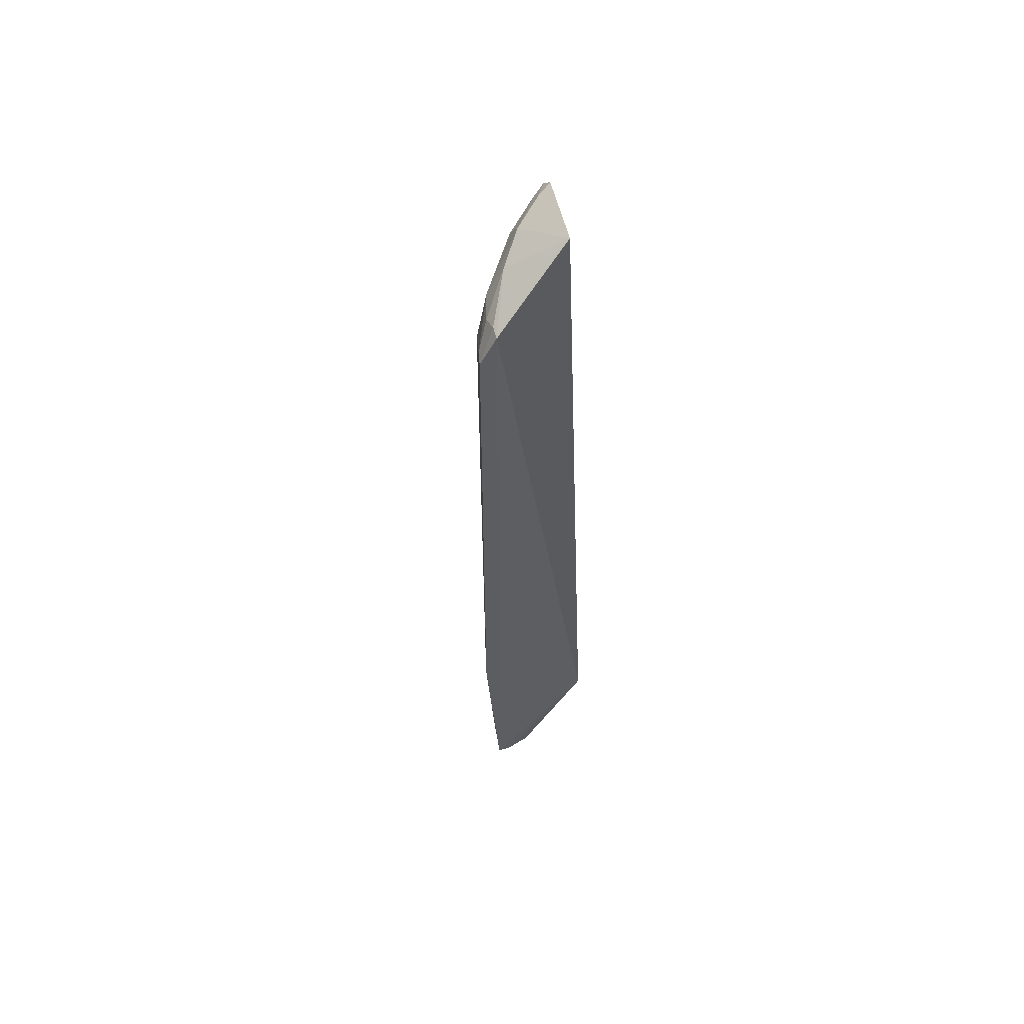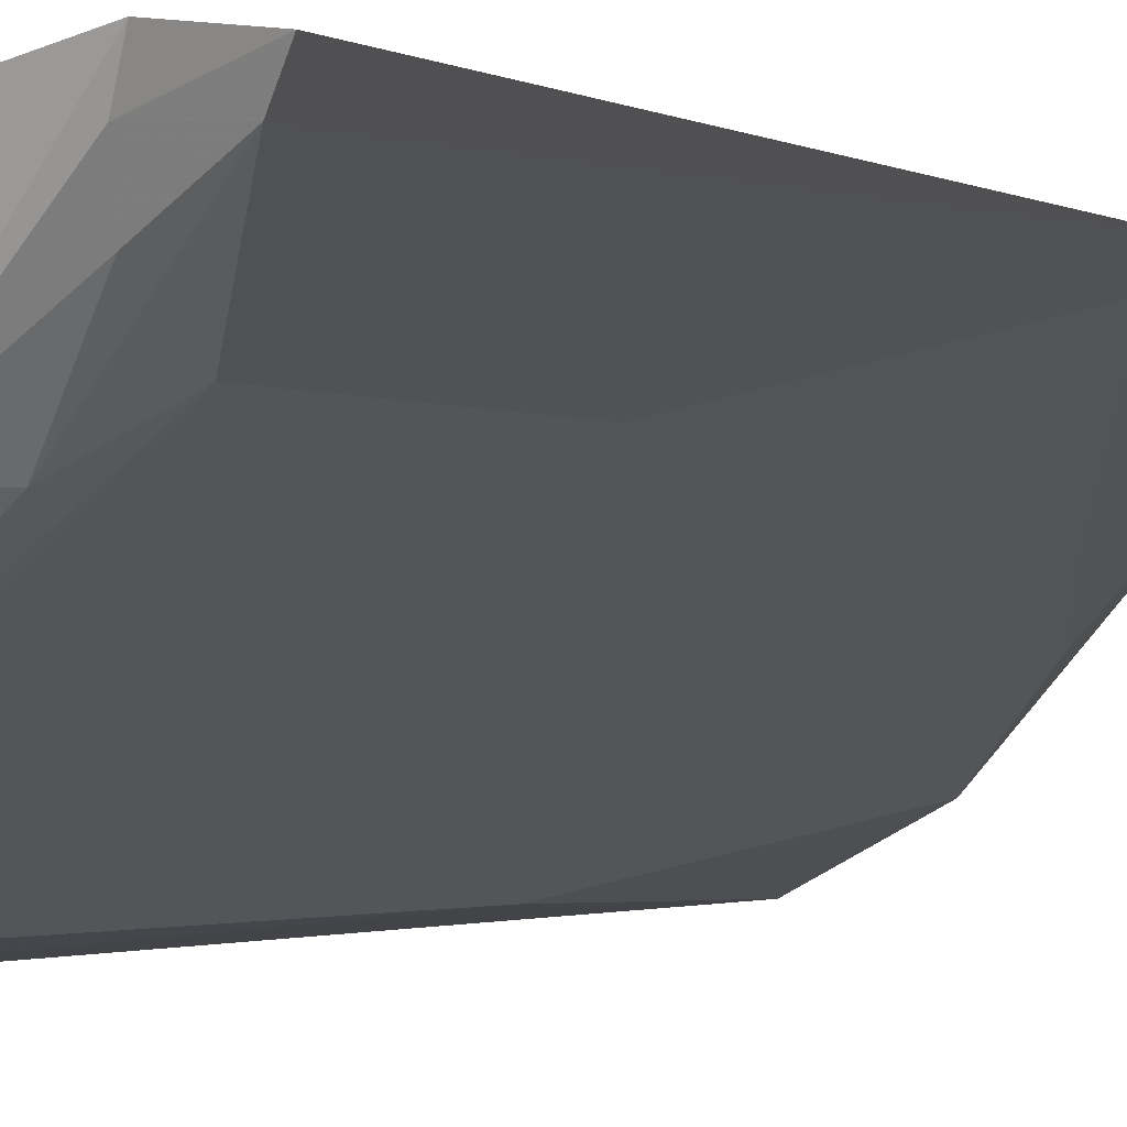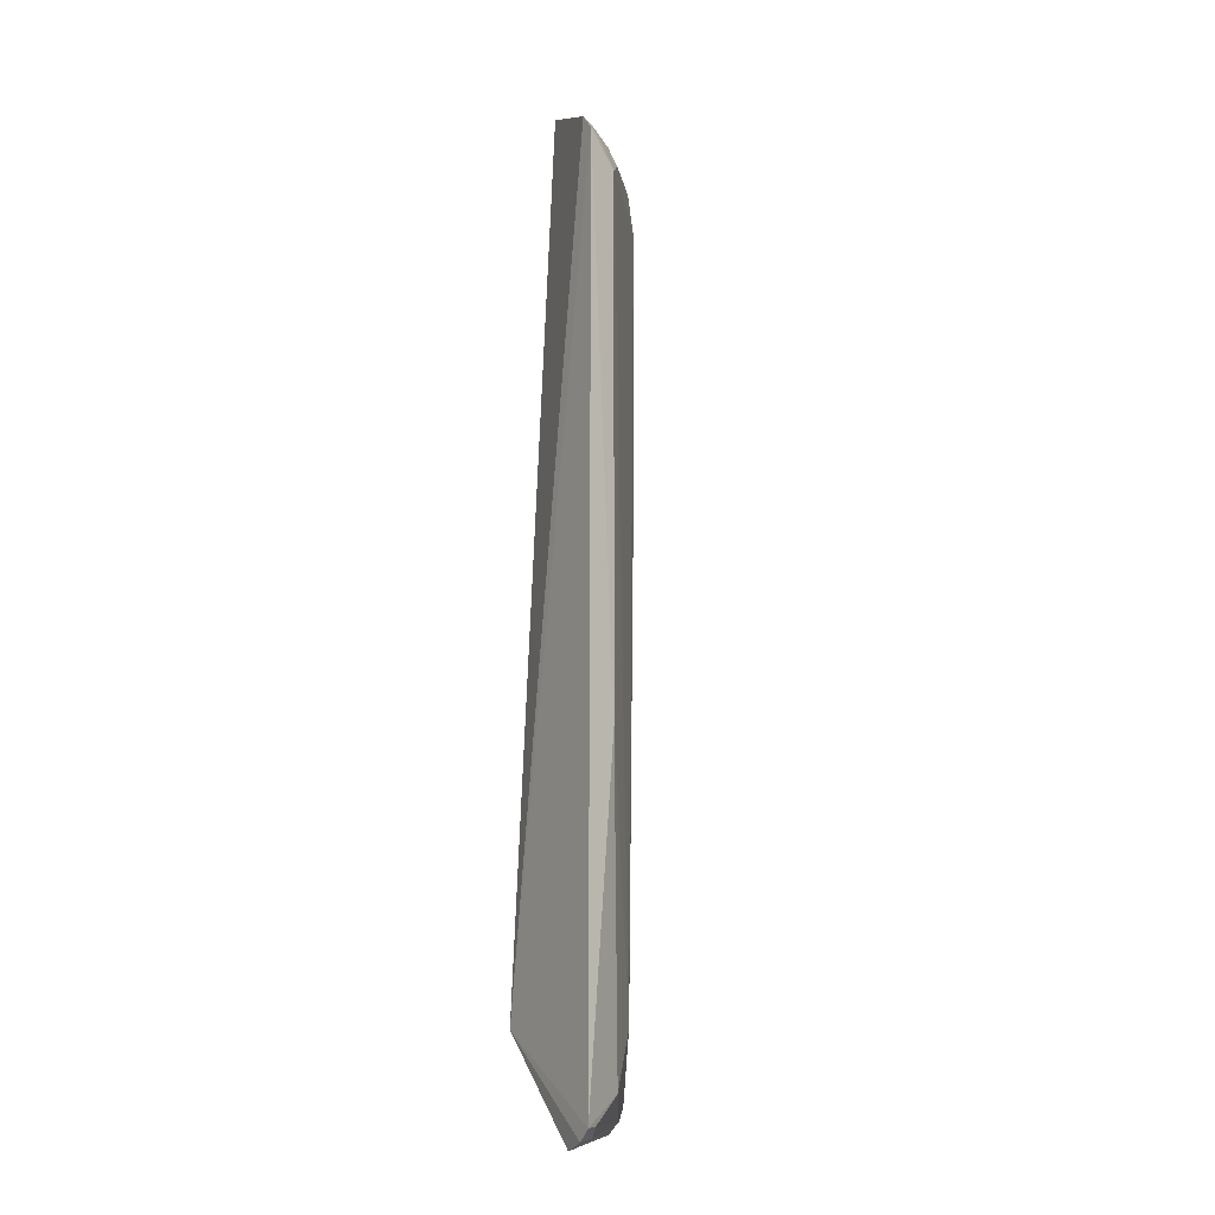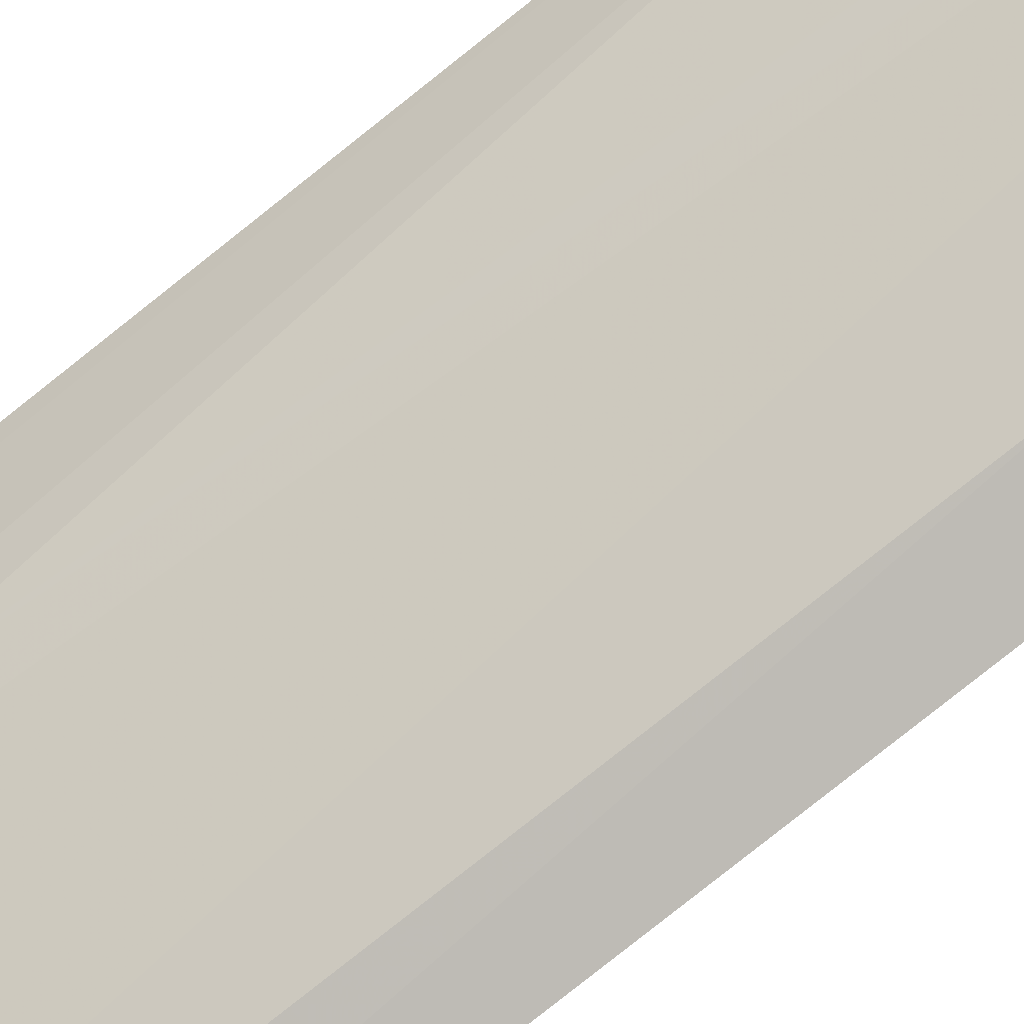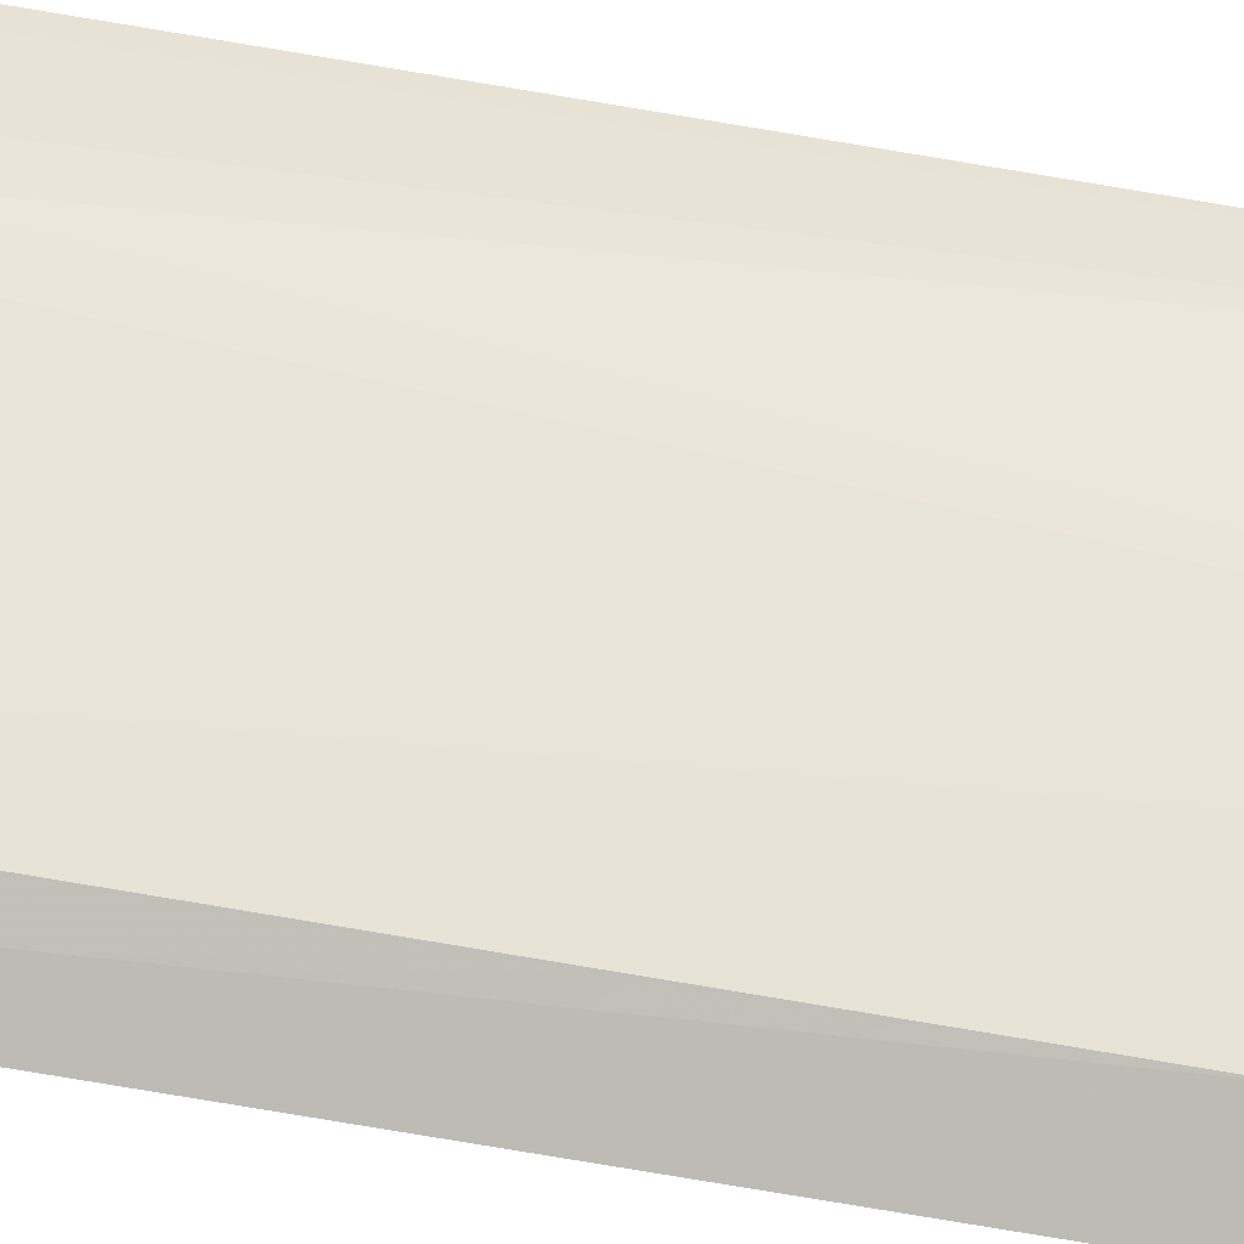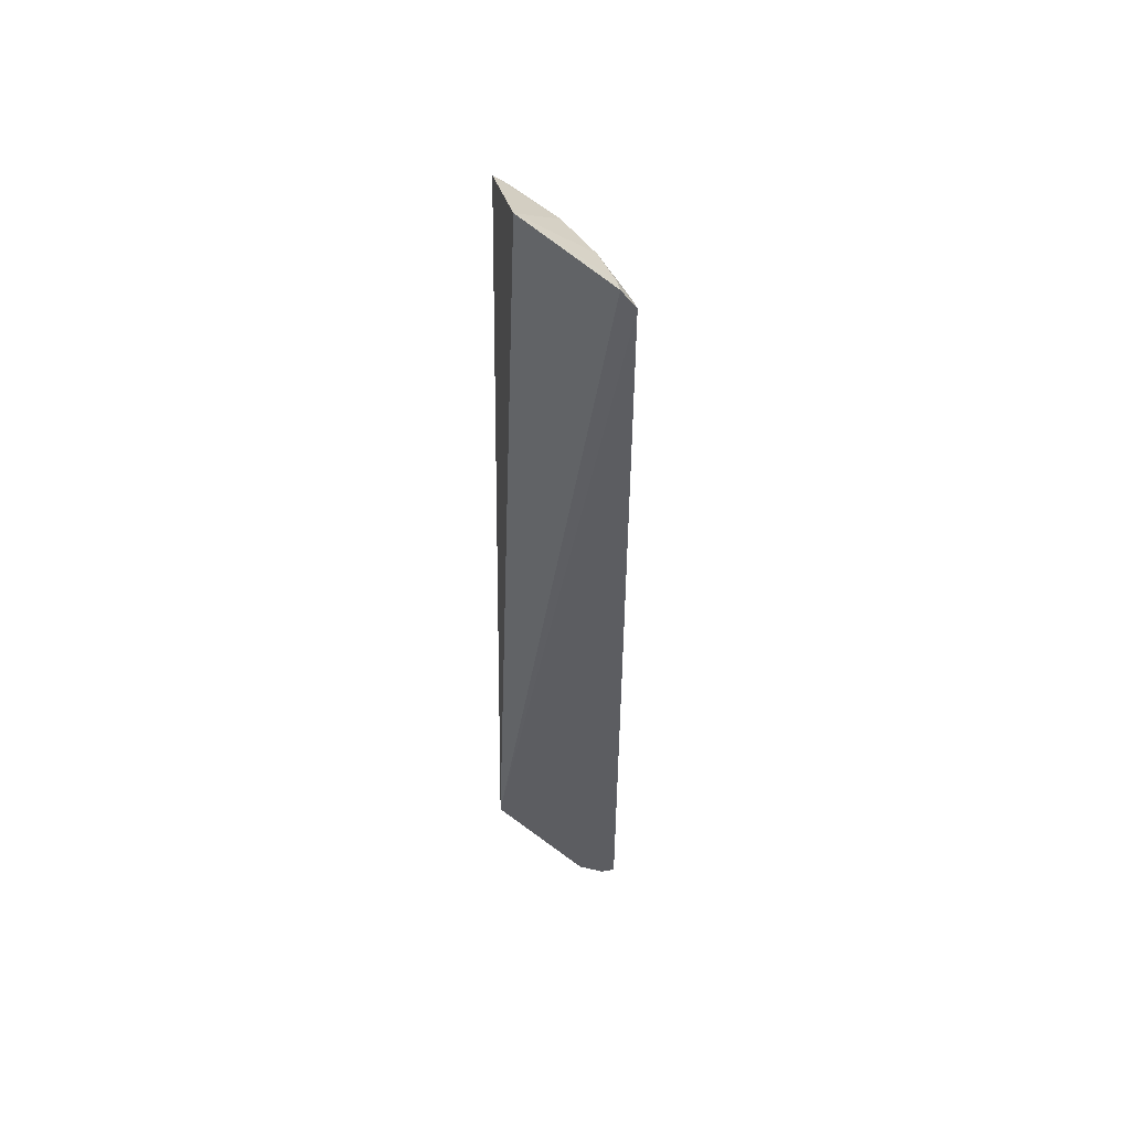
<metadata>
{"format":"obj","ext":"obj","renderer":"f3d","projection":"perspective","resolution":1024,"background":"white","views":[{"elev":59.7,"azim":152.0,"up":"+Z"},{"elev":-0.8,"azim":14.7,"up":"+Y"},{"elev":-11.4,"azim":-36.1,"up":"+Z"},{"elev":-78.0,"azim":128.6,"up":"+Y"},{"elev":-74.0,"azim":80.3,"up":"+Y"},{"elev":51.6,"azim":-79.8,"up":"+Z"}]}
</metadata>
<code>
v 0.01399 -0.01217 0.06617
v 0.02128 -0.009702 0.06138
v 0.01232 -0.01023 0.006988
v 0.01741 -0.01024 4.43e-07
v 0.01383 -0.01895 0.02494
v 0.02033 -0.009793 0.001332
v 0.02015 -0.009678 0.06328
v 0.01387 -0.01891 0.06022
v 0.01172 -0.0193 0.001503
v 0.01932 -0.009915 0.0005175
v 0.01748 -0.01548 0.007036
v 0.01508 -0.01659 0.06297
v 0.01228 -0.01654 9.391e-05
v 0.01175 -0.01938 0.06246
v 0.01757 -0.01325 0.0007167
v 0.021 -0.01065 0.01849
v 0.01498 -0.01771 0.003316
v 0.01978 -0.01307 0.05909
v 0.01733 -0.01416 0.06314
v 0.01184 -0.01836 0.0006828
v 0.01184 -0.0184 0.06356
v 0.015 -0.01775 0.0612
v 0.01904 -0.01097 0.0007174
v 0.01974 -0.01183 0.002245
v 0.0214 -0.009784 0.01852
v 0.01293 -0.01799 0.0008625
v 0.01977 -0.01304 0.04267
v 0.01969 -0.01189 0.06217
v 0.01286 -0.01804 0.06326
v 0.01262 -0.01897 0.06218
v 0.0185 -0.01417 0.06131
v 0.01854 -0.013 0.001459
v 0.0185 -0.01419 0.01095
v 0.0209 -0.01059 0.06124
v 0.01261 -0.01881 0.001564
v 0.01986 -0.01067 0.06301
v 0.01999 -0.01081 0.001572
f 7 3 1
f 7 6 3
f 7 2 6
f 10 4 3
f 10 3 6
f 11 8 5
f 13 3 4
f 14 9 5
f 14 5 8
f 14 3 9
f 15 13 4
f 15 4 10
f 17 11 5
f 17 5 9
f 18 8 11
f 19 7 1
f 19 1 12
f 20 9 3
f 20 3 13
f 21 1 3
f 21 3 14
f 22 8 18
f 23 15 10
f 23 10 6
f 24 11 17
f 25 6 2
f 25 18 16
f 25 24 6
f 25 16 24
f 26 9 20
f 26 20 13
f 26 13 15
f 27 18 11
f 27 16 18
f 29 21 14
f 29 12 1
f 29 1 21
f 30 14 8
f 30 8 22
f 30 22 12
f 30 29 14
f 30 12 29
f 31 19 12
f 31 12 22
f 31 28 19
f 31 22 18
f 32 15 23
f 32 24 17
f 32 26 15
f 33 24 16
f 33 11 24
f 33 27 11
f 33 16 27
f 34 25 2
f 34 18 25
f 34 31 18
f 34 28 31
f 35 17 9
f 35 9 26
f 35 32 17
f 35 26 32
f 36 2 7
f 36 7 19
f 36 19 28
f 36 34 2
f 36 28 34
f 37 32 23
f 37 23 6
f 37 6 24
f 37 24 32

</code>
